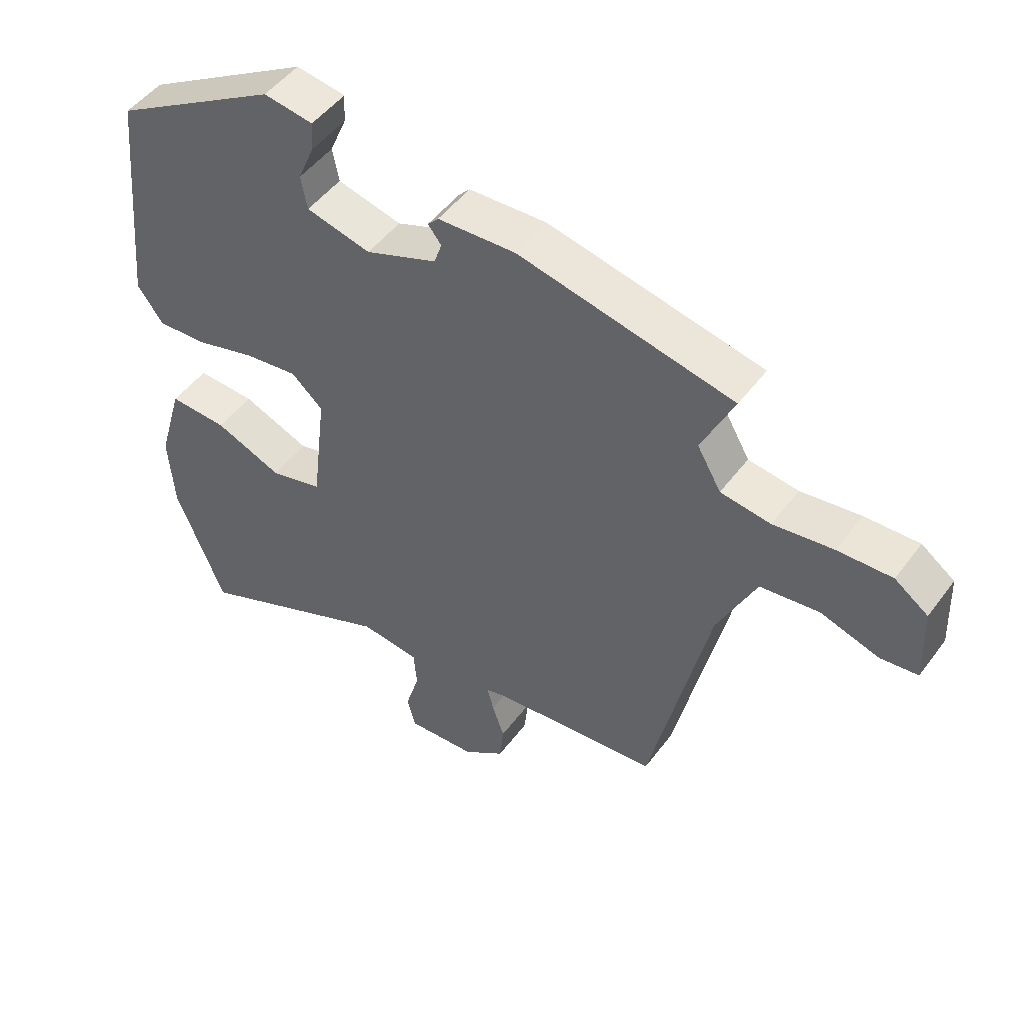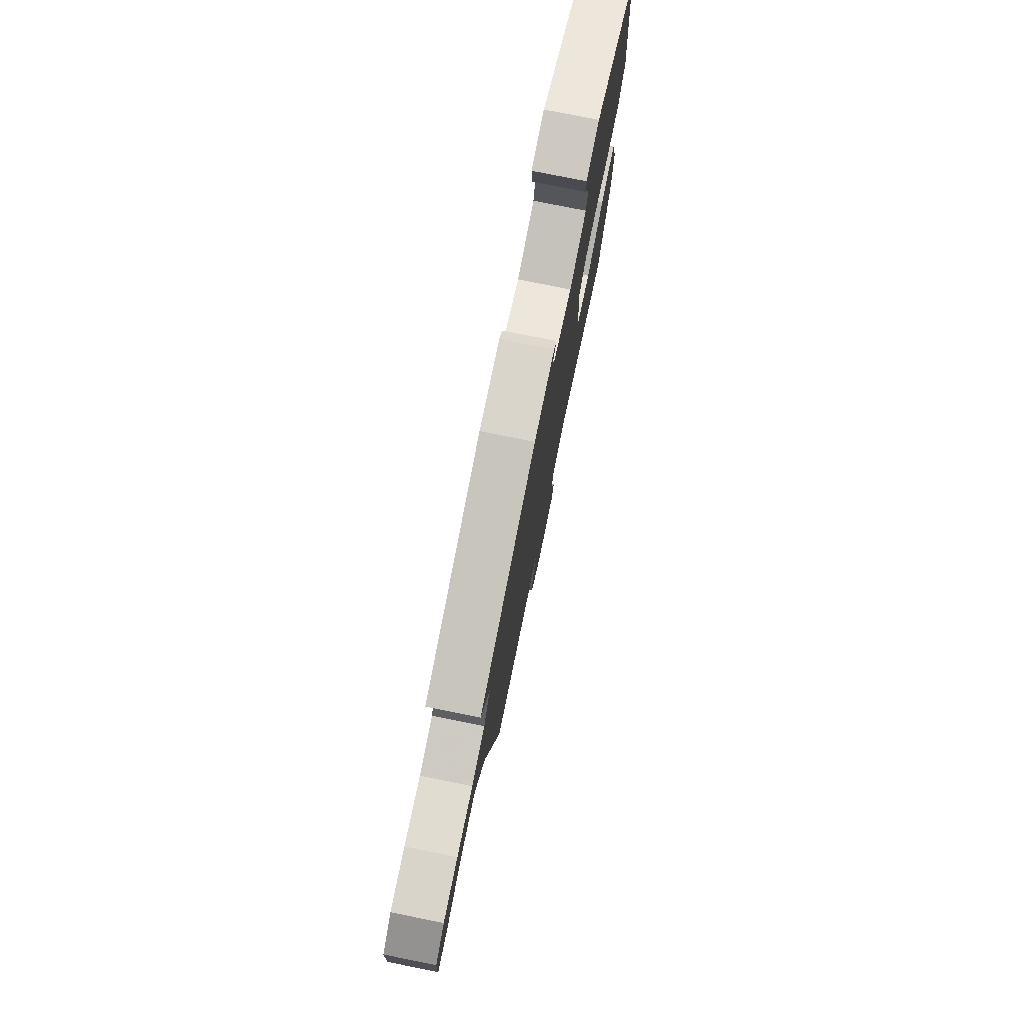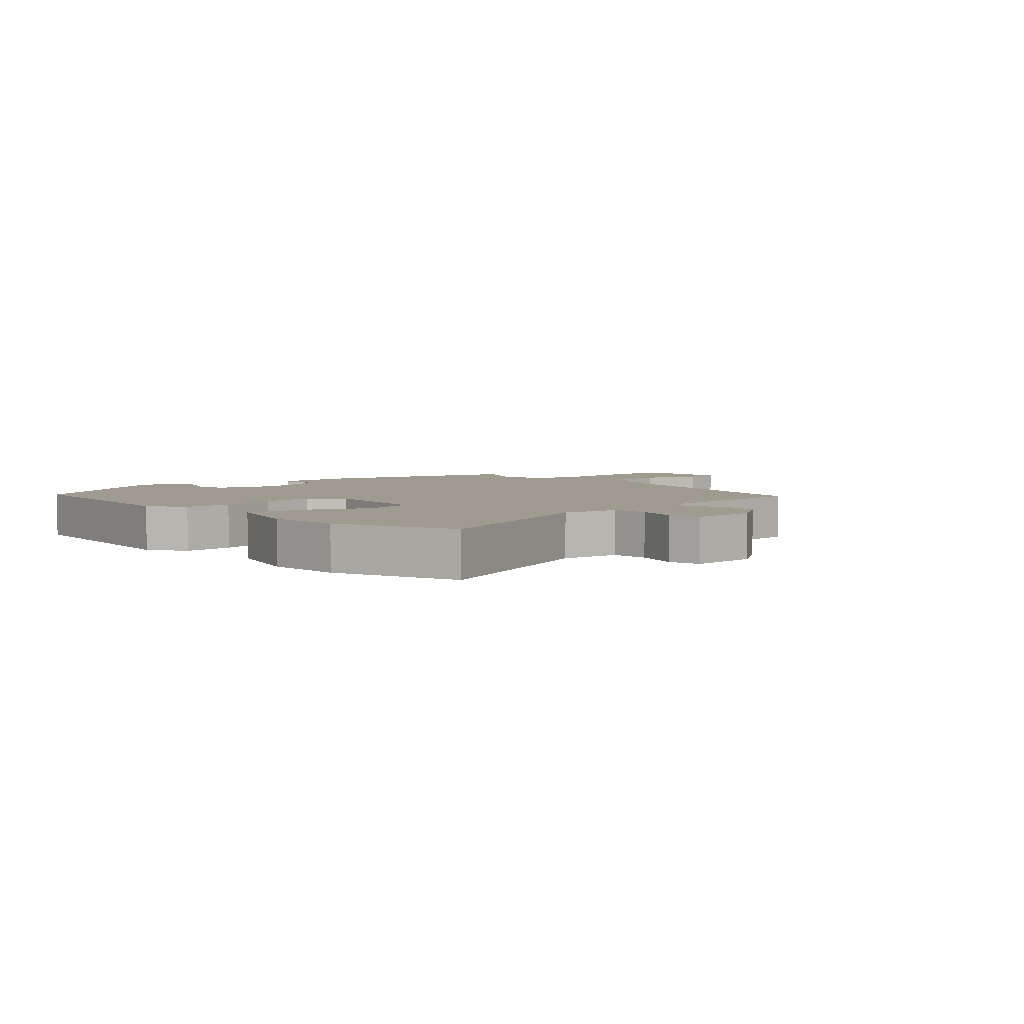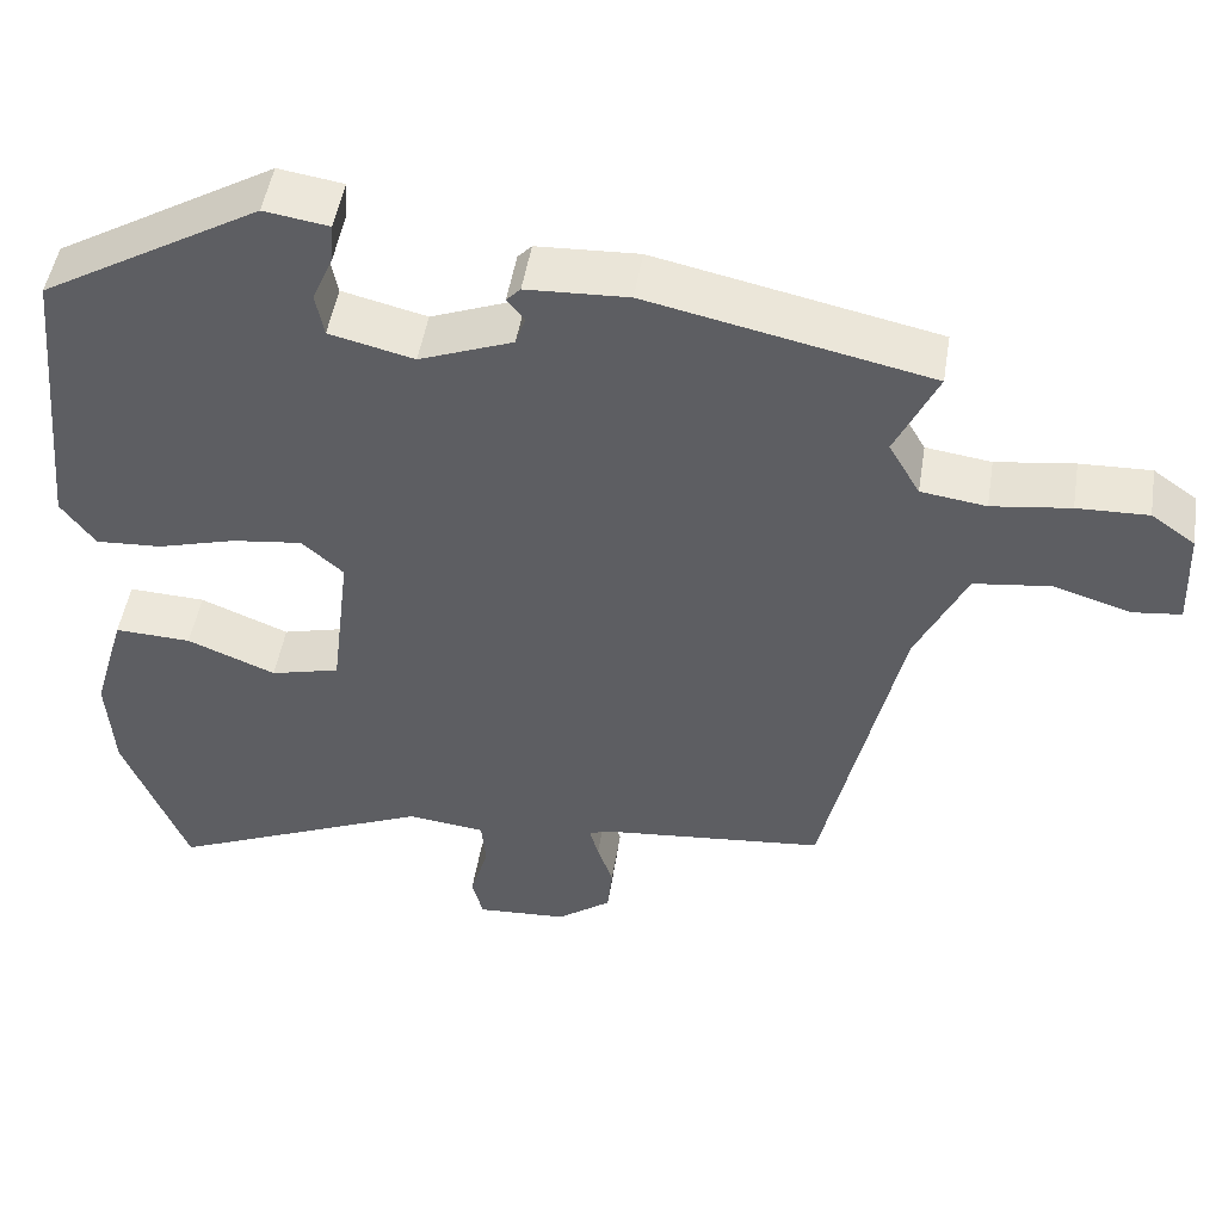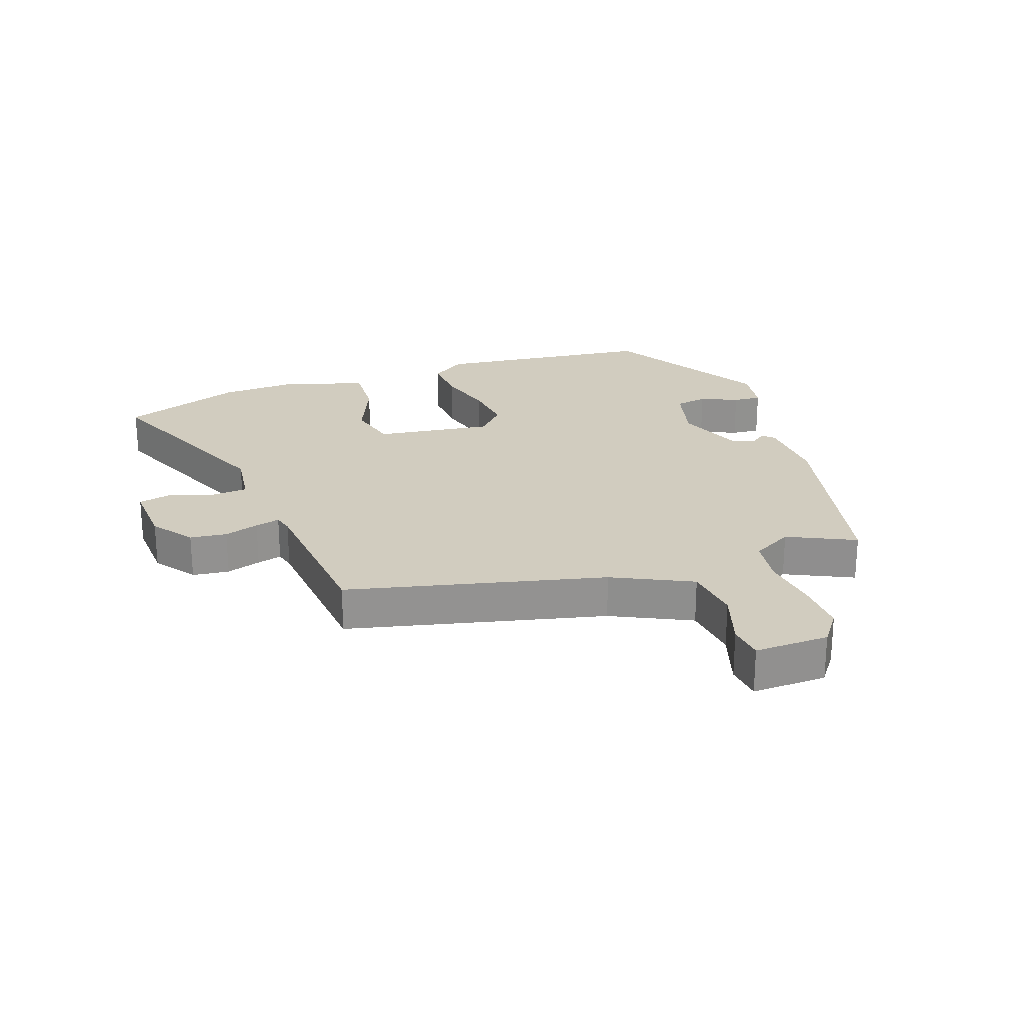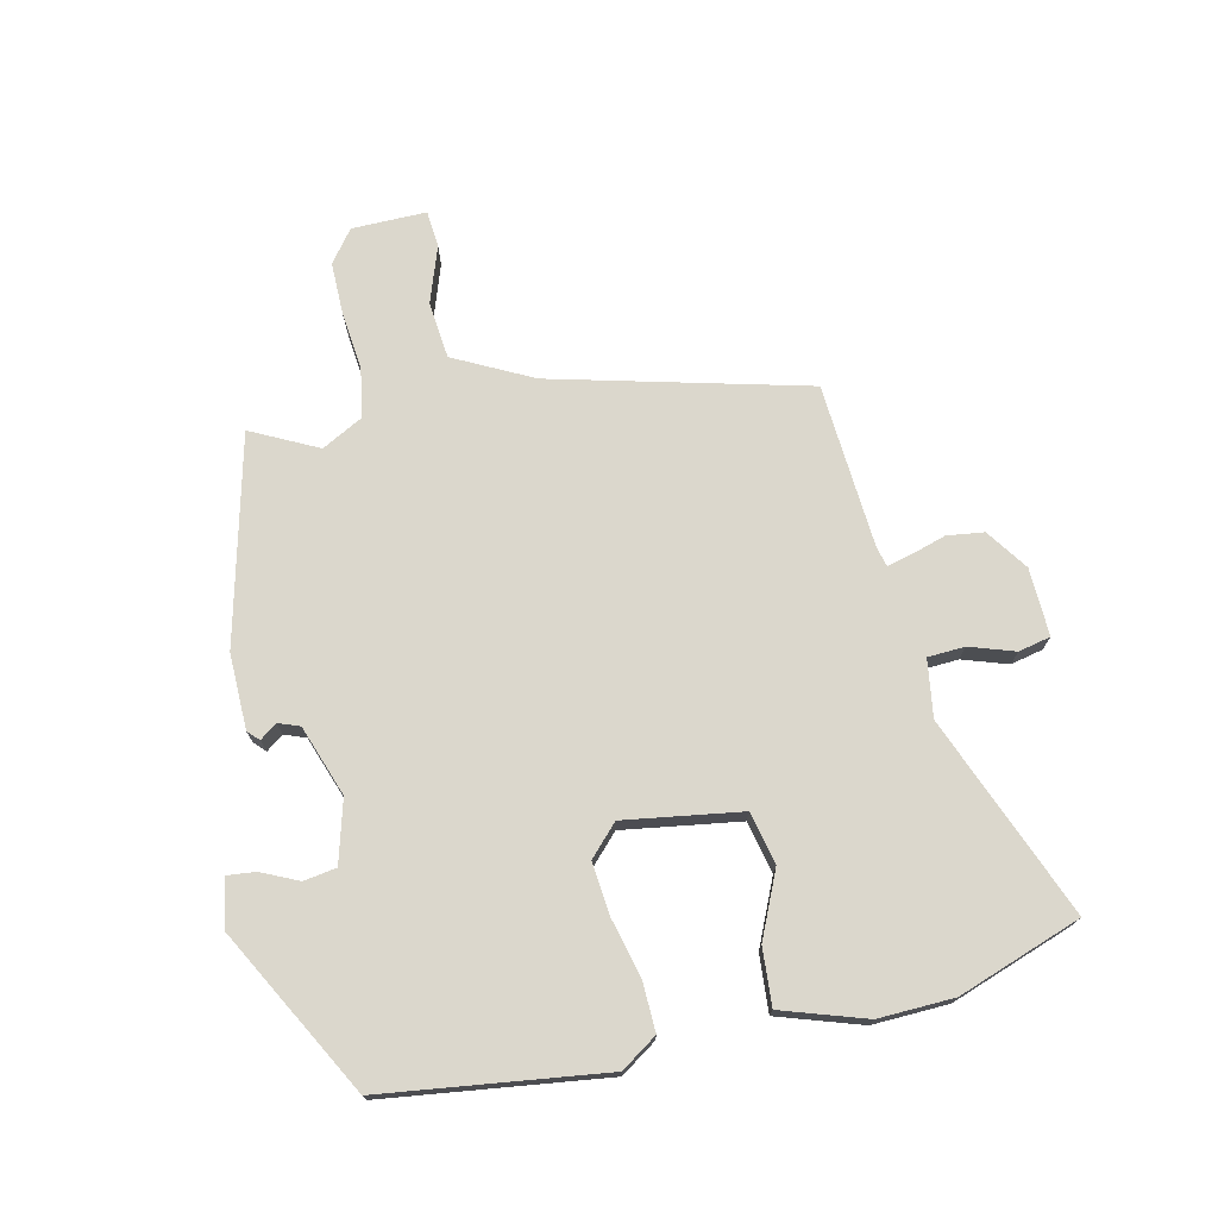
<metadata>
{"format":"obj","ext":"obj","renderer":"f3d","projection":"perspective","resolution":1024,"background":"white","views":[{"elev":49.2,"azim":-144.8,"up":"+Z"},{"elev":77.4,"azim":-78.6,"up":"+Z"},{"elev":4.1,"azim":139.1,"up":"+Y"},{"elev":49.2,"azim":-170.9,"up":"+Z"},{"elev":24.0,"azim":-108.7,"up":"+Y"},{"elev":73.2,"azim":79.1,"up":"+Y"}]}
</metadata>
<code>
v 0.489 0.07 0.379
v 0.525 0.07 0.018
v 0.484 0.07 -0.039
v 0.404 0.07 -0.034
v 0.309 0.07 -0.007
v 0.224 0.07 0.004
v 0.174 0.07 -0.041
v 0.197 0.07 -0.232
v 0.281 0.07 -0.254
v 0.388 0.07 -0.21
v 0.481 0.07 -0.206
v 0.521 0.07 -0.343
v 0.513 0.07 -0.466
v 0.436 0.07 -0.664
v 0.115 0.07 -0.524
v 0.021 0.07 -0.535
v 0.016 0.07 -0.595
v 0.038 0.07 -0.669
v 0.025 0.07 -0.721
v -0.085 0.07 -0.714
v -0.151 0.07 -0.665
v -0.157 0.07 -0.605
v -0.138 0.07 -0.549
v -0.127 0.07 -0.509
v -0.159 0.07 -0.5
v -0.426 0.07 -0.473
v -0.519 0.07 -0.055
v -0.58 0.07 0.074
v -0.673 0.07 0.086
v -0.766 0.07 0.057
v -0.825 0.07 0.064
v -0.82 0.07 0.185
v -0.767 0.07 0.223
v -0.681 0.07 0.22
v -0.586 0.07 0.207
v -0.507 0.07 0.218
v -0.469 0.07 0.284
v -0.52 0.07 0.394
v -0.18 0.07 0.467
v -0.057 0.07 0.461
v -0.04 0.07 0.443
v -0.061 0.07 0.416
v -0.049 0.07 0.381
v 0.064 0.07 0.337
v 0.166 0.07 0.362
v 0.176 0.07 0.415
v 0.15 0.07 0.476
v 0.147 0.07 0.522
v 0.225 0.07 0.534
v 0.489 0 0.379
v 0.525 0 0.018
v 0.484 0 -0.039
v 0.404 0 -0.034
v 0.309 0 -0.007
v 0.224 0 0.004
v 0.174 0 -0.041
v 0.197 0 -0.232
v 0.281 0 -0.254
v 0.388 0 -0.21
v 0.481 0 -0.206
v 0.521 0 -0.343
v 0.513 0 -0.466
v 0.436 0 -0.664
v 0.115 0 -0.524
v 0.021 0 -0.535
v 0.016 0 -0.595
v 0.038 0 -0.669
v 0.025 0 -0.721
v -0.085 0 -0.714
v -0.151 0 -0.665
v -0.157 0 -0.605
v -0.138 0 -0.549
v -0.127 0 -0.509
v -0.159 0 -0.5
v -0.426 0 -0.473
v -0.519 0 -0.055
v -0.58 0 0.074
v -0.673 0 0.086
v -0.766 0 0.057
v -0.825 0 0.064
v -0.82 0 0.185
v -0.767 0 0.223
v -0.681 0 0.22
v -0.586 0 0.207
v -0.507 0 0.218
v -0.469 0 0.284
v -0.52 0 0.394
v -0.18 0 0.467
v -0.057 0 0.461
v -0.04 0 0.443
v -0.061 0 0.416
v -0.049 0 0.381
v 0.064 0 0.337
v 0.166 0 0.362
v 0.176 0 0.415
v 0.15 0 0.476
v 0.147 0 0.522
v 0.225 0 0.534
f 2 3 4
f 1 2 4
f 49 1 4
f 48 49 4
f 47 48 4
f 46 47 4
f 45 46 4 5
f 44 45 5 6
f 43 44 6 7
f 40 41 42
f 39 40 42
f 38 39 42
f 37 38 42
f 36 37 42 43
f 33 34 35
f 32 33 35
f 31 32 35
f 30 31 35
f 29 30 35
f 28 29 35 36
f 43 7 8
f 36 43 8
f 28 36 8
f 27 28 8
f 21 22 23
f 20 21 23
f 19 20 23
f 18 19 23
f 17 18 23
f 16 17 23 24
f 15 16 24 25
f 13 14 15
f 12 13 15
f 11 12 15
f 10 11 15
f 9 10 15
f 25 26 27
f 15 25 27
f 9 15 27
f 8 9 27
f 53 52 51
f 53 51 50
f 53 50 98
f 53 98 97
f 53 97 96
f 53 96 95
f 54 53 95 94
f 55 54 94 93
f 56 55 93 92
f 91 90 89
f 91 89 88
f 91 88 87
f 91 87 86
f 92 91 86 85
f 84 83 82
f 84 82 81
f 84 81 80
f 84 80 79
f 84 79 78
f 85 84 78 77
f 57 56 92
f 57 92 85
f 57 85 77
f 57 77 76
f 72 71 70
f 72 70 69
f 72 69 68
f 72 68 67
f 72 67 66
f 73 72 66 65
f 74 73 65 64
f 64 63 62
f 64 62 61
f 64 61 60
f 64 60 59
f 64 59 58
f 76 75 74
f 76 74 64
f 76 64 58
f 76 58 57
f 1 50 51 2
f 2 51 52 3
f 3 52 53 4
f 4 53 54 5
f 5 54 55 6
f 6 55 56 7
f 7 56 57 8
f 8 57 58 9
f 9 58 59 10
f 10 59 60 11
f 11 60 61 12
f 12 61 62 13
f 13 62 63 14
f 14 63 64 15
f 15 64 65 16
f 16 65 66 17
f 17 66 67 18
f 18 67 68 19
f 19 68 69 20
f 20 69 70 21
f 21 70 71 22
f 22 71 72 23
f 23 72 73 24
f 24 73 74 25
f 25 74 75 26
f 26 75 76 27
f 27 76 77 28
f 28 77 78 29
f 29 78 79 30
f 30 79 80 31
f 31 80 81 32
f 32 81 82 33
f 33 82 83 34
f 34 83 84 35
f 35 84 85 36
f 36 85 86 37
f 37 86 87 38
f 38 87 88 39
f 39 88 89 40
f 40 89 90 41
f 41 90 91 42
f 42 91 92 43
f 43 92 93 44
f 44 93 94 45
f 45 94 95 46
f 46 95 96 47
f 47 96 97 48
f 48 97 98 49
f 49 98 50 1

</code>
